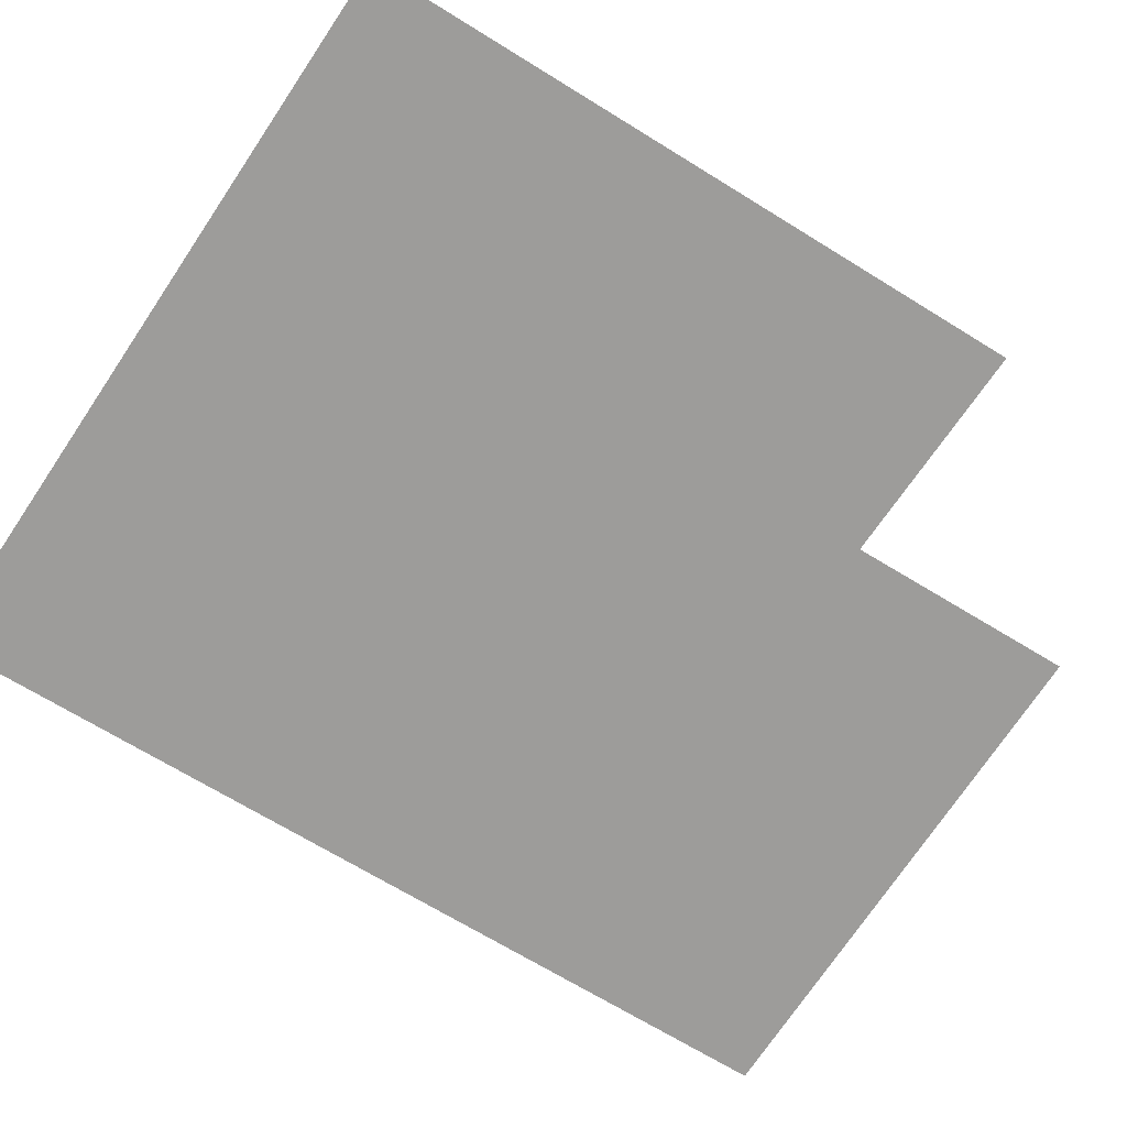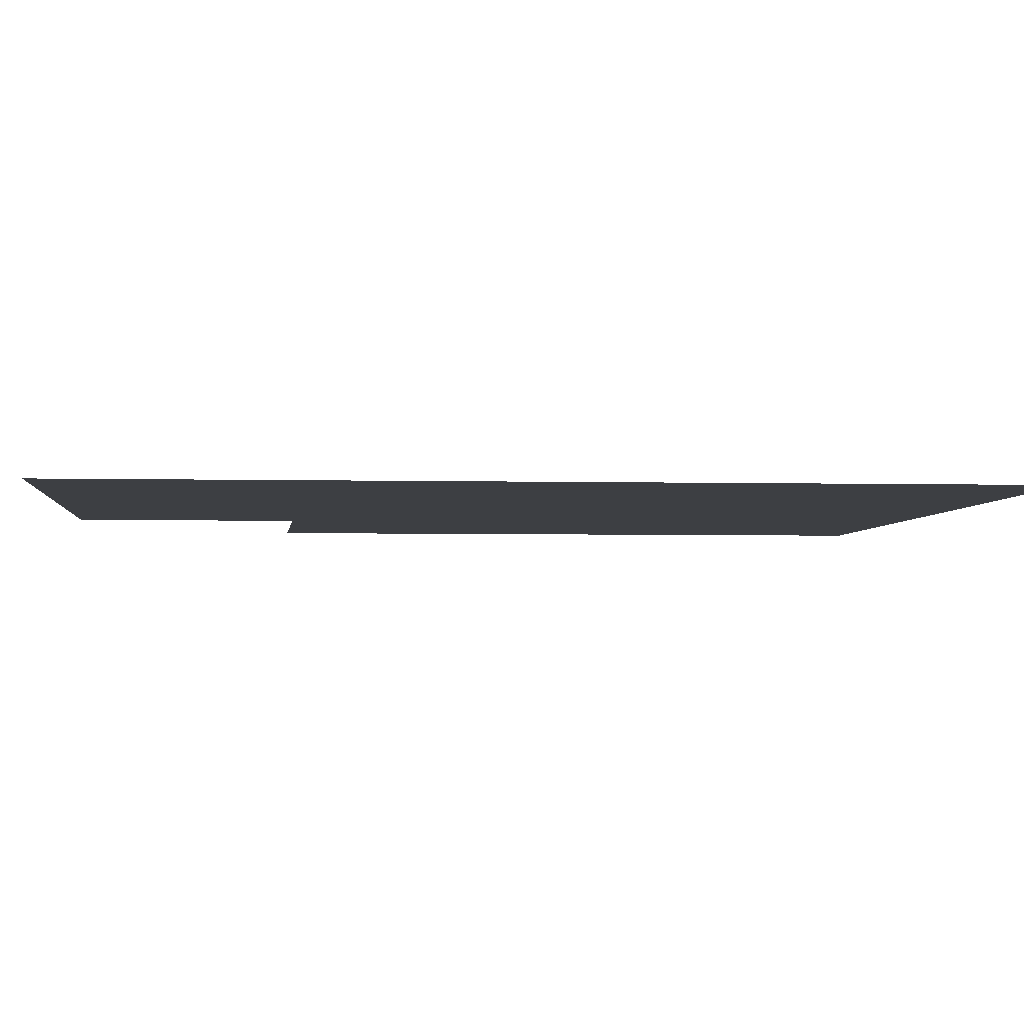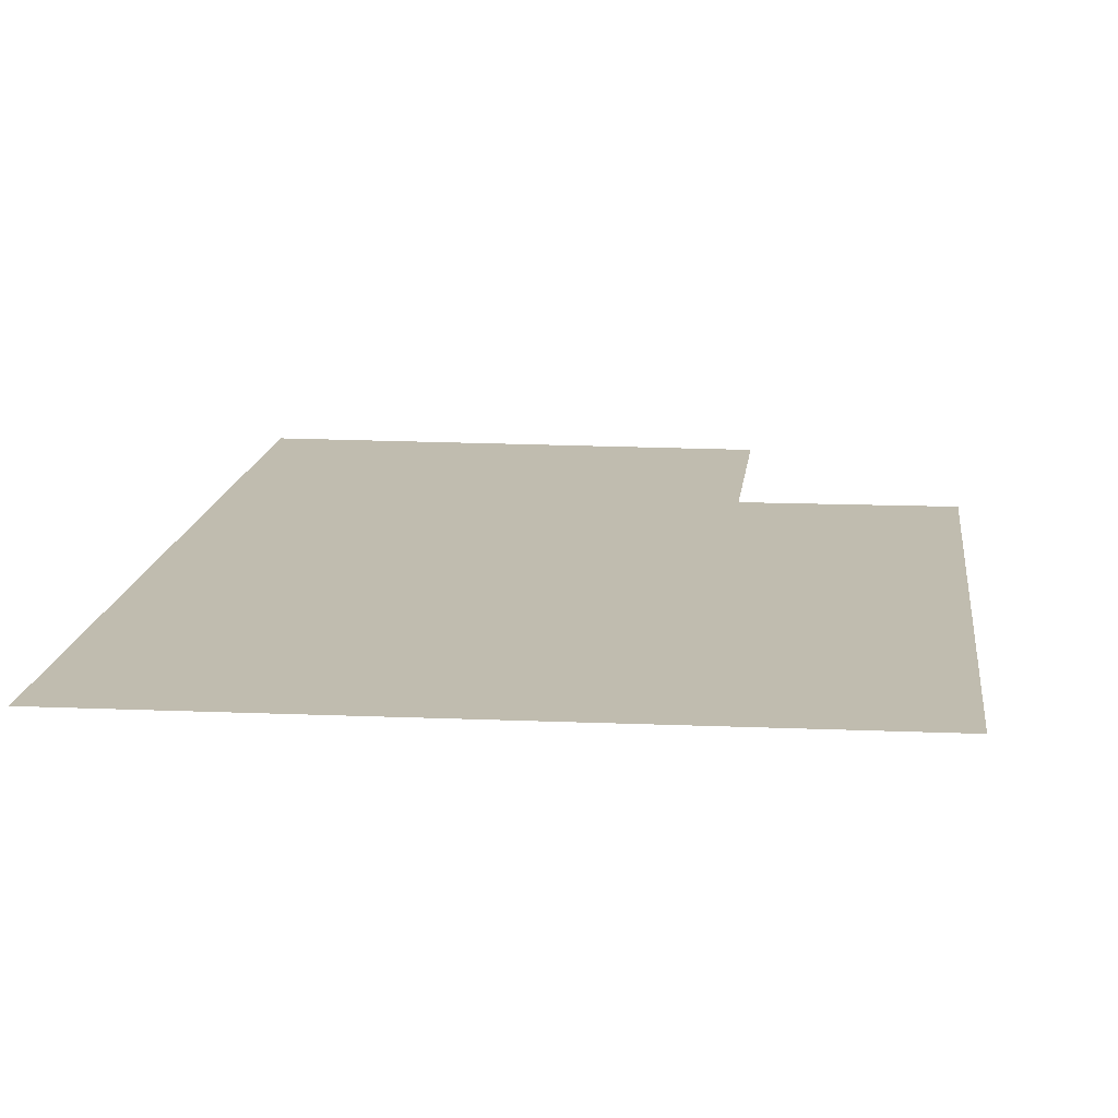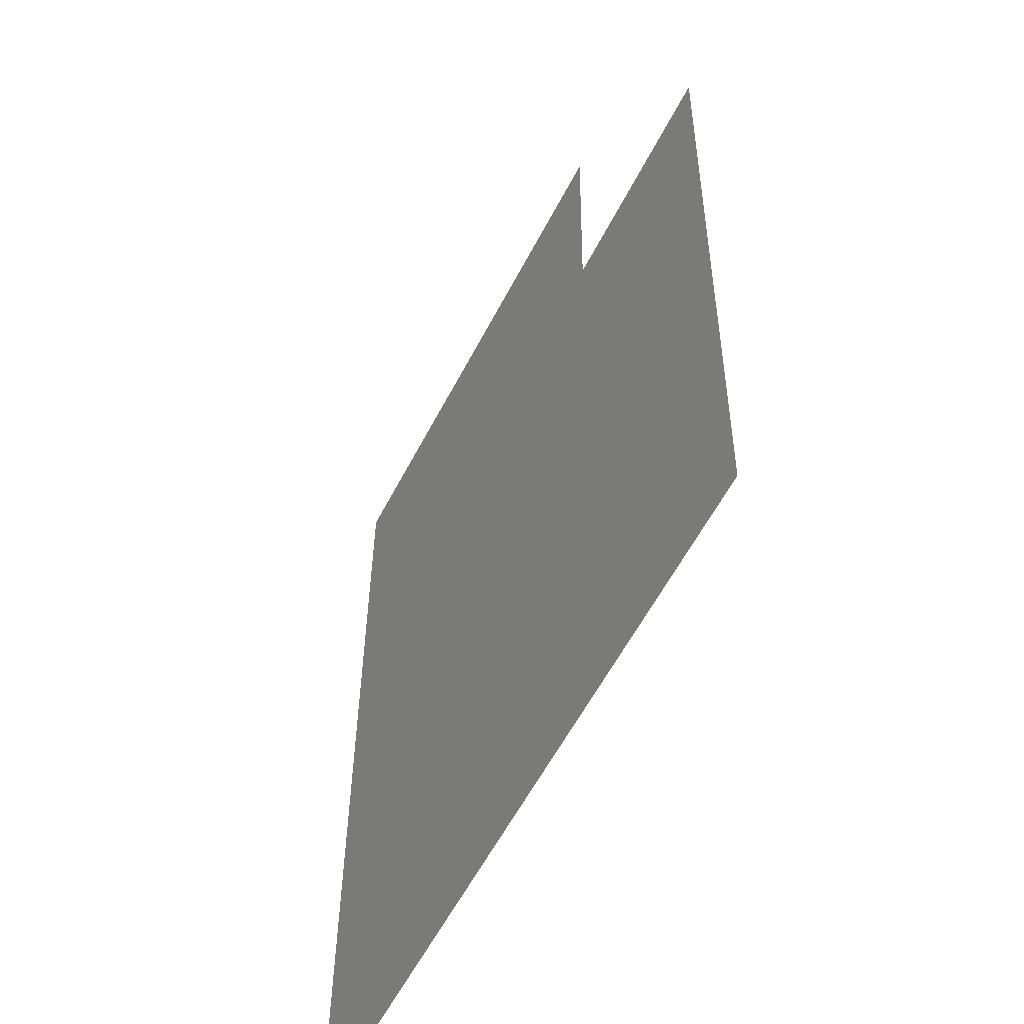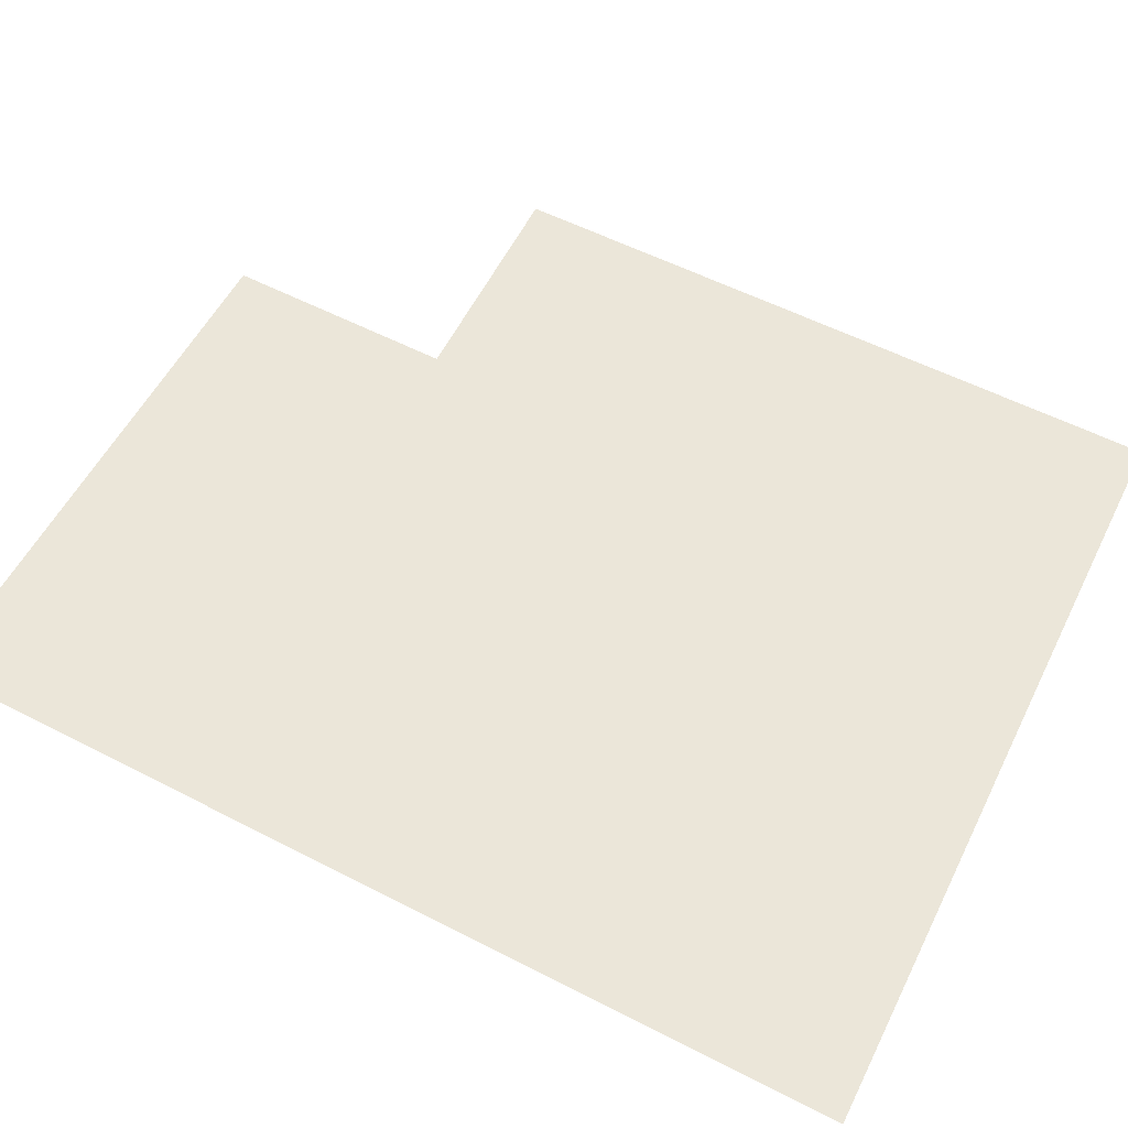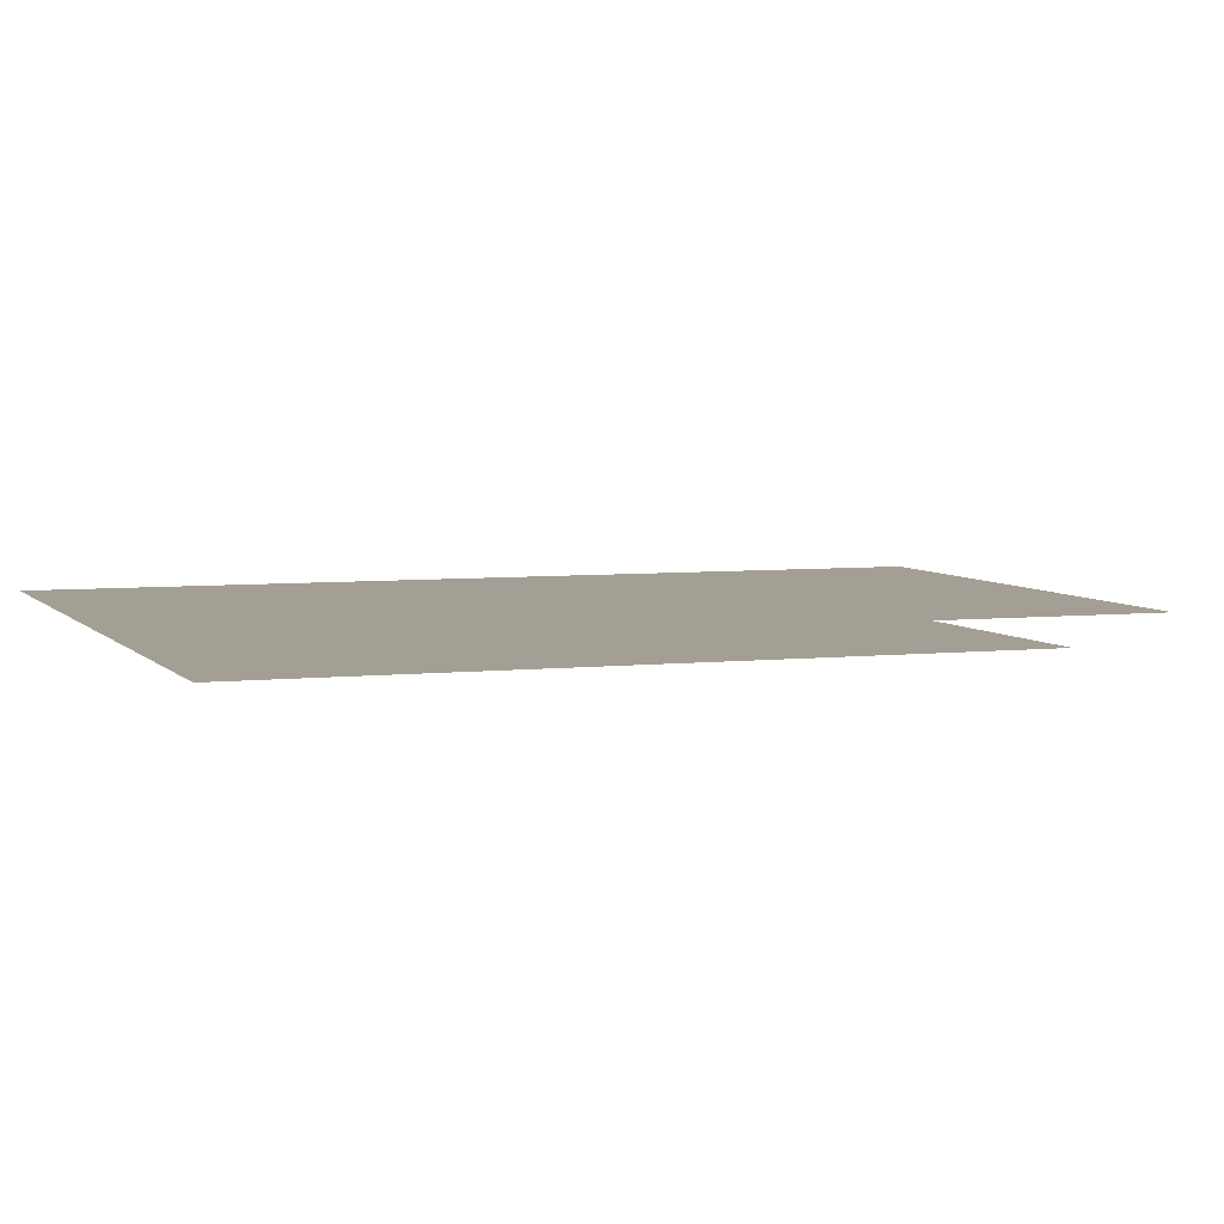
<metadata>
{"format":"obj","ext":"obj","renderer":"f3d","projection":"perspective","resolution":1024,"background":"white","views":[{"elev":-70.0,"azim":57.5,"up":"+Z"},{"elev":-4.0,"azim":-95.4,"up":"+Z"},{"elev":16.3,"azim":6.2,"up":"+Z"},{"elev":-55.3,"azim":63.3,"up":"+Y"},{"elev":55.5,"azim":-62.5,"up":"+Z"},{"elev":5.5,"azim":70.3,"up":"+Z"}]}
</metadata>
<code>
v 19.61 6.363 0
v 19.58 4.882 0
v 20.82 4.914 0
v 20.84 6.005 0
v 20.47 5.994 0
v 20.48 6.367 0
f 2 3 1
f 6 1 5
f 4 5 3
f 1 3 5

</code>
